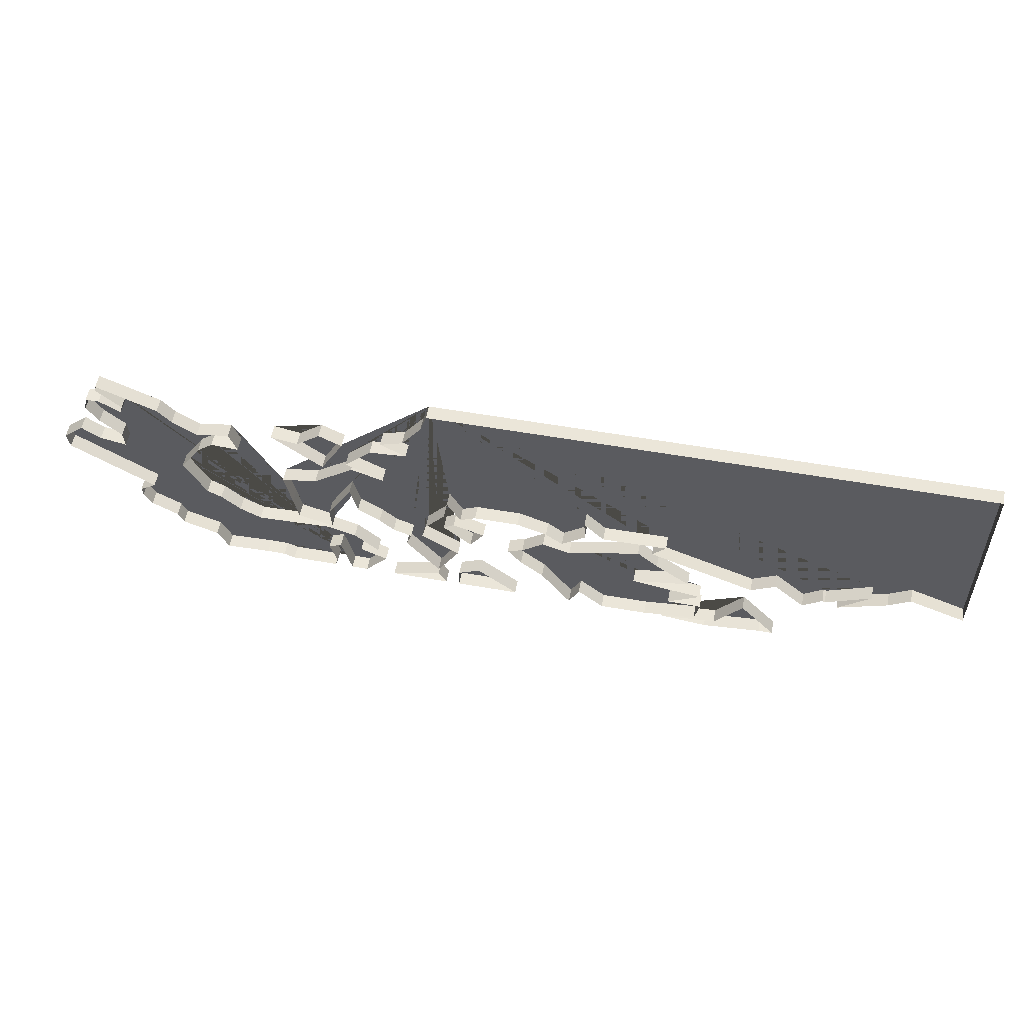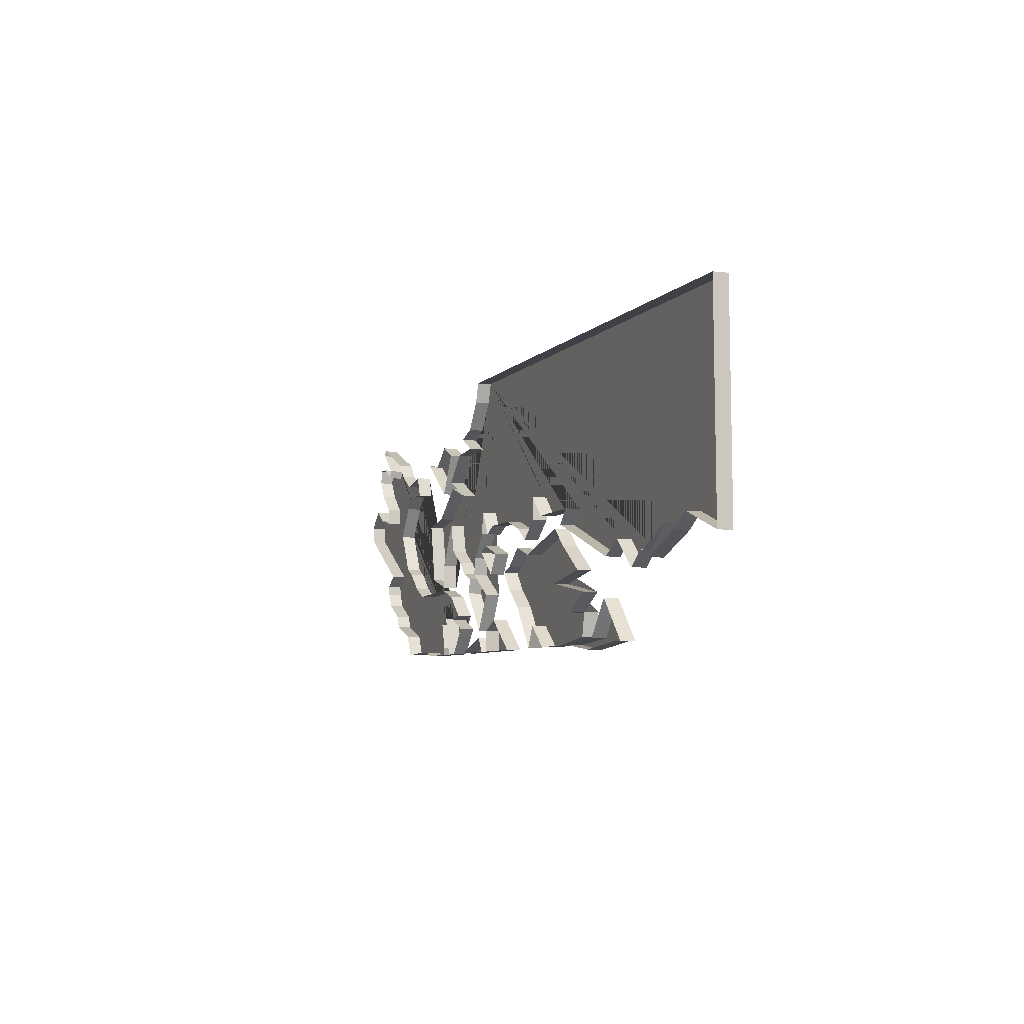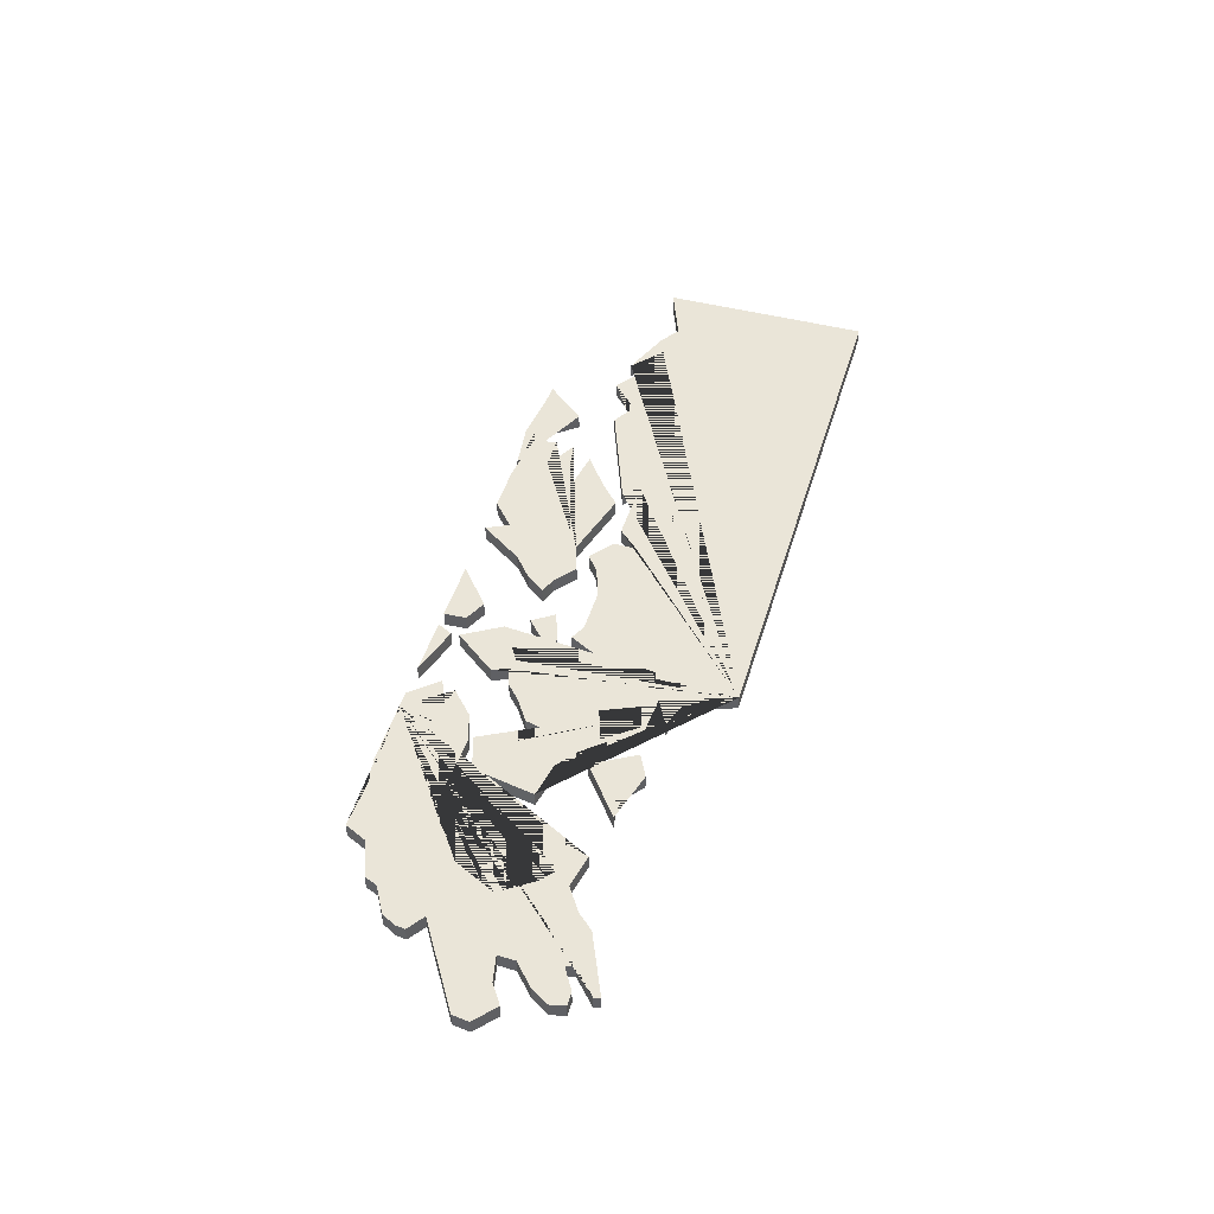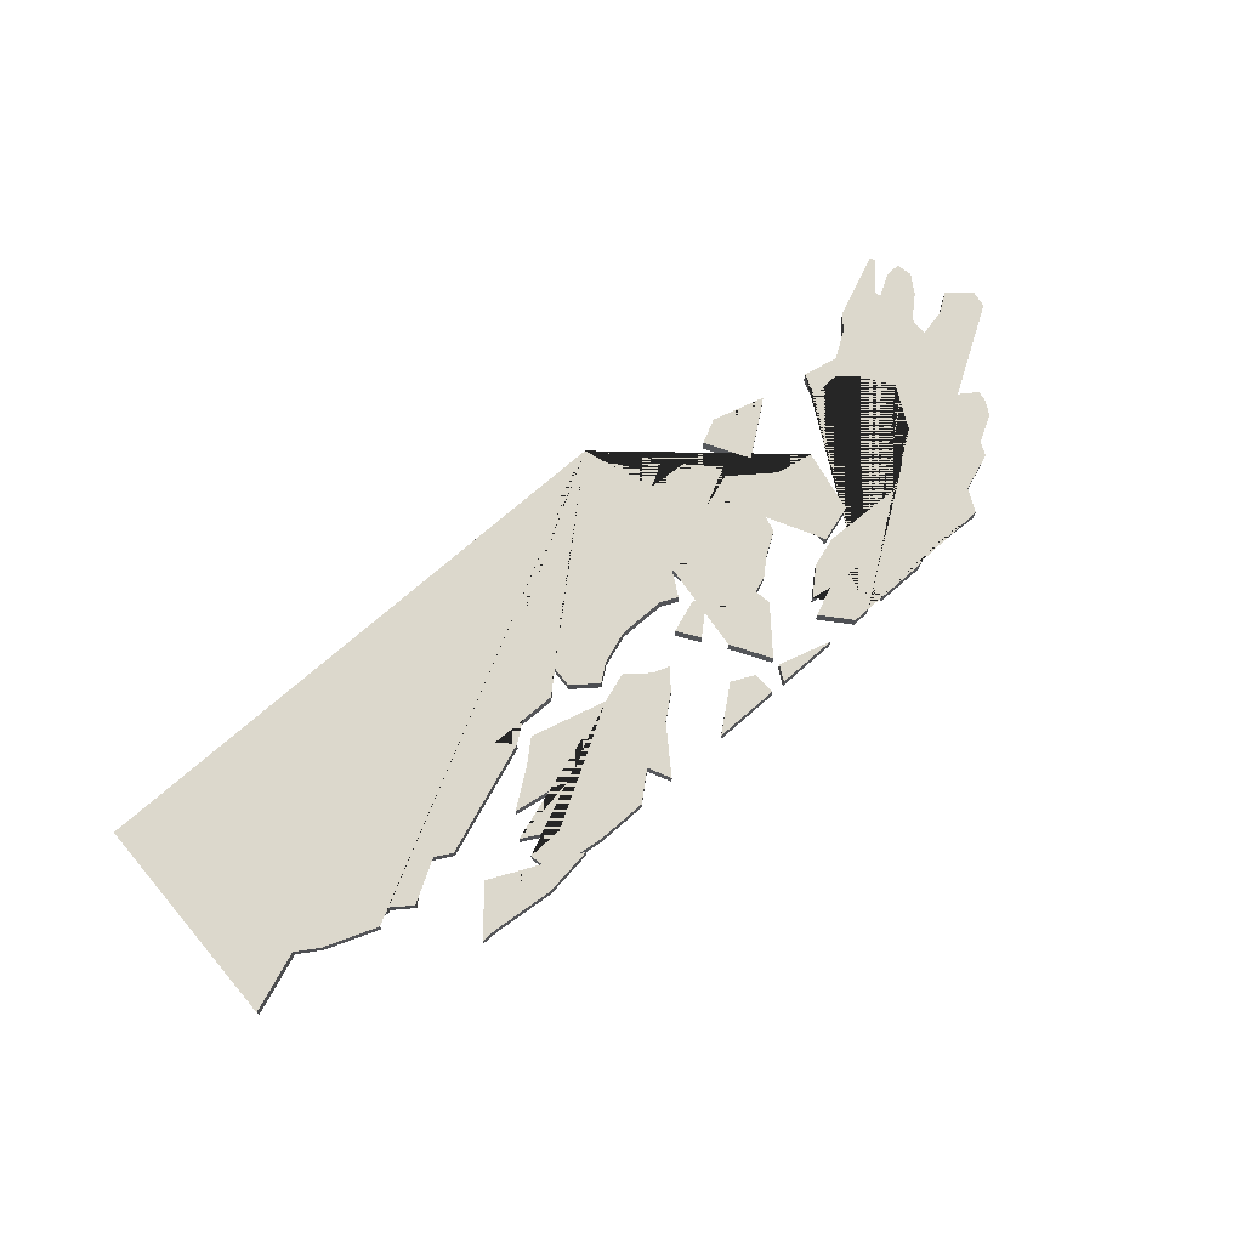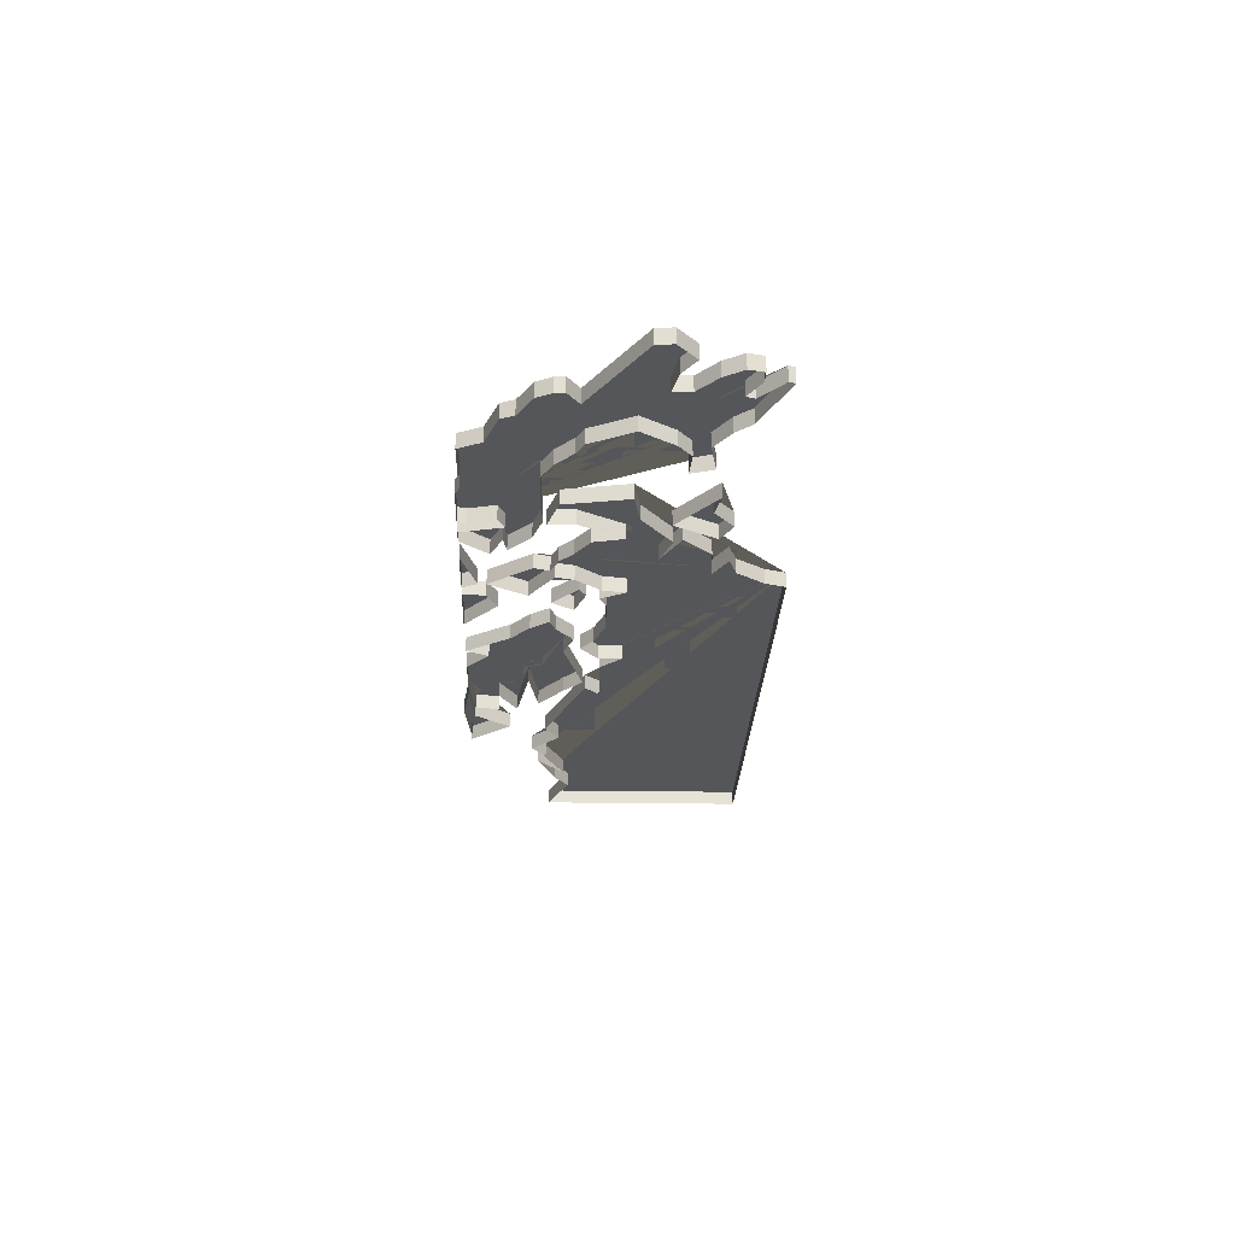
<metadata>
{"format":"obj","ext":"obj","renderer":"f3d","projection":"perspective","resolution":1024,"background":"white","views":[{"elev":55.2,"azim":10.6,"up":"+Z"},{"elev":-6.0,"azim":69.1,"up":"+Z"},{"elev":45.5,"azim":-73.9,"up":"+Y"},{"elev":72.7,"azim":138.8,"up":"+Y"},{"elev":-25.5,"azim":-92.1,"up":"+Y"}]}
</metadata>
<code>
v 80.92 -0.000204 -76.65
v 72.2 -0.000204 -74
v 76.15 -0.000204 -71.16
v 70.03 -0.000204 -64.11
v 66.55 -0.000204 -61.47
v 68.4 -0.000204 -61.81
v 70.05 -0.000204 -60.48
v 71.64 -0.000204 -61.25
v 80.6 -0.000204 -71.08
v 78.67 -0.000204 -69.4
v 79.4 -0.000204 -68.89
v 81.58 -0.000204 -69.64
v 116.2 -0.000204 -56.57
v 116.4 -0.000204 -71
v 112.5 -0.000204 -69.59
v 111 -0.000204 -70.54
v 107.5 -0.000204 -71.86
v 109.8 -0.000204 -69.97
v 106.6 -0.000204 -71.41
v 106.4 -0.000204 -71.29
v 105.1 -0.000204 -72.29
v 103 -0.000204 -70.39
v 101.3 -0.000204 -71.34
v 93.89 -0.000204 -68.67
v 94.84 -0.000204 -67.69
v 90.32 -0.000204 -67.75
v 88.92 -0.000204 -66.31
v 88.99 -0.000204 -67.88
v 87.36 -0.000204 -69.15
v 86.18 -0.000204 -68.27
v 84.09 -0.000204 -67.57
v 81 -0.000204 -67.59
v 79.9 -0.000204 -68.1
v 78.97 -0.000204 -66.41
v 78.7 -0.000204 -67.97
v 77.3 -0.000204 -69.67
v 77.01 -0.000204 -70.88
v 79.62 -0.000204 -72.52
v 78.1 -0.000204 -75.08
v 75.79 -0.000204 -72.2
v 74.86 -0.000204 -70.67
v 73.85 -0.000204 -69.77
v 72.3 -0.000204 -68.77
v 71.8 -0.000204 -66.73
v 70.08 -0.000204 -69.72
v 70.16 -0.000204 -71.43
v 67.73 -0.000204 -70.7
v 67.41 -0.000204 -68.99
v 66.91 -0.000204 -66.47
v 69.35 -0.000204 -66.01
v 70.31 -0.000204 -65.3
v 72.13 -0.000204 -63.92
v 74.37 -0.000204 -64.66
v 71.77 -0.000204 -63.37
v 73.63 -0.000204 -61.5
v 76.2 -0.000204 -61.32
v 74.44 -0.000204 -60.4
v 76.02 -0.000204 -59.85
v 77.39 -0.000204 -57.97
v 77.82 -0.000205 -56.59
v 90.57 -0.000204 -76.65
v 88.79 -0.000204 -75.14
v 88.07 -0.000204 -76.65
v 85.97 -0.000204 -73.71
v 84.38 -0.000204 -72.42
v 83.39 -0.000204 -71.16
v 84.47 -0.000204 -70.78
v 85.98 -0.000204 -69.58
v 87.93 -0.000204 -70.22
v 92.9 -0.000204 -68.87
v 94.35 -0.000204 -70.14
v 96.73 -0.000204 -71.86
v 92.76 -0.000204 -72.52
v 97.68 -0.000204 -73.33
v 95.46 -0.000204 -74.56
v 97.83 -0.000204 -74.62
v 97.51 -0.000204 -76.22
v 93.8 -0.000204 -76.65
v 69.72 -0.000204 -74.29
v 70.21 -0.000204 -76.11
v 70.02 -0.000204 -76.65
v 66.76 -0.000204 -76.65
v 66 -0.000204 -76.36
v 64.73 -0.000204 -76.33
v 61.63 -0.000204 -76.45
v 60.87 -0.000204 -74.91
v 58.4 -0.000204 -74.03
v 58.01 -0.000204 -73.15
v 56.21 -0.000204 -72.15
v 55.68 -0.000204 -71.16
v 55.6 -0.000204 -70.52
v 56.76 -0.000204 -69.72
v 51 -0.000204 -66.22
v 50.83 -0.000204 -65.08
v 52.26 -0.000204 -63.82
v 53.56 -0.000204 -64.69
v 55.37 -0.000204 -65.07
v 55.3 -0.000204 -63.88
v 53.86 -0.000204 -62.59
v 53.06 -0.000204 -61.33
v 53.27 -0.000204 -60.32
v 54.21 -0.000204 -60.33
v 55.68 -0.000204 -61.17
v 55.85 -0.000204 -60.6
v 54.16 -0.000204 -59.09
v 54.28 -0.000204 -58.67
v 58.42 -0.000204 -60.42
v 59.36 -0.000204 -61.46
v 61.02 -0.000204 -62.54
v 63.36 -0.000204 -62.07
v 63.89 -0.000204 -63.58
v 61.97 -0.000204 -63.47
v 60.87 -0.000204 -64.36
v 59.4 -0.000204 -66.57
v 60.88 -0.000204 -69.41
v 61.86 -0.000204 -69.89
v 63.19 -0.000204 -71.08
v 64.64 -0.000204 -71.85
v 69.88 -0.000204 -71.66
v 71.82 -0.000204 -72.27
v 73.5 -0.000204 -73.77
v 74.06 -0.000204 -74.8
v 72.46 -0.000204 -76.65
v 71.32 -0.000204 -76.65
v 70.64 -0.000204 -73.87
v 79.63 -0.000204 -76.65
v 79.67 -0.000204 -75.15
v 81.18 -0.000204 -74.43
v 83.51 -0.000204 -76.3
v 83.95 -0.000204 -76.65
v 82.12 -0.000204 -76.65
v 76.43 -0.000204 -76.65
v 74.6 -0.000204 -76.65
v 78.08 -0.000204 -75.63
v 78.63 -0.000204 -76.65
v 95.1 -0.000204 -76.65
v 99.01 -0.000204 -76.34
v 100.9 -0.000204 -73.9
v 103.4 -0.000204 -76.65
v 102.4 -0.000204 -76.65
v 98.35 -0.000204 -77.06
v 85.58 -0.000205 -56.58
v 97.68 0.9998 -73.33
v 95.46 0.9998 -74.56
v 72.2 0.9998 -74
v 74.06 0.9998 -74.8
v 94.35 0.9998 -70.14
v 96.73 0.9998 -71.86
v 97.83 0.9998 -74.62
v 116.2 0.9998 -56.57
v 116.4 0.9998 -71
v 88.92 0.9998 -66.31
v 88.99 0.9998 -67.88
v 112.5 0.9998 -69.59
v 92.76 0.9998 -72.52
v 78.08 0.9998 -75.63
v 78.63 0.9998 -76.65
v 55.85 0.9998 -60.6
v 54.16 0.9998 -59.09
v 85.98 0.9998 -69.58
v 87.93 0.9998 -70.22
v 79.62 0.9998 -72.52
v 78.1 0.9998 -75.08
v 87.36 0.9998 -69.15
v 86.18 0.9998 -68.27
v 68.4 0.9998 -61.81
v 70.05 0.9998 -60.48
v 75.79 0.9998 -72.2
v 76.15 0.9998 -71.16
v 80.6 0.9998 -71.08
v 78.67 0.9998 -69.4
v 69.88 0.9998 -71.66
v 71.82 0.9998 -72.27
v 55.3 0.9998 -63.88
v 53.86 0.9998 -62.59
v 77.3 0.9998 -69.67
v 77.01 0.9998 -70.88
v 70.03 0.9998 -64.11
v 66.55 0.9998 -61.47
v 83.95 0.9998 -76.65
v 82.12 0.9998 -76.65
v 50.83 0.9998 -65.08
v 52.26 0.9998 -63.82
v 55.68 0.9998 -61.17
v 92.9 0.9998 -68.87
v 74.86 0.9998 -70.67
v 73.85 0.9998 -69.77
v 72.13 0.9998 -63.92
v 74.37 0.9998 -64.66
v 61.86 0.9998 -69.89
v 63.19 0.9998 -71.08
v 67.73 0.9998 -70.7
v 67.41 0.9998 -68.99
v 55.6 0.9998 -70.52
v 56.76 0.9998 -69.72
v 93.89 0.9998 -68.67
v 94.84 0.9998 -67.69
v 85.97 0.9998 -73.71
v 84.38 0.9998 -72.42
v 60.88 0.9998 -69.41
v 106.6 0.9998 -71.41
v 106.4 0.9998 -71.29
v 53.06 0.9998 -61.33
v 53.27 0.9998 -60.32
v 88.07 0.9998 -76.65
v 79.9 0.9998 -68.1
v 78.97 0.9998 -66.41
v 83.51 0.9998 -76.3
v 70.16 0.9998 -71.43
v 70.64 0.9998 -73.87
v 69.72 0.9998 -74.29
v 54.21 0.9998 -60.33
v 105.1 0.9998 -72.29
v 103 0.9998 -70.39
v 54.28 0.9998 -58.67
v 58.42 0.9998 -60.42
v 66.91 0.9998 -66.47
v 61.97 0.9998 -63.47
v 60.87 0.9998 -64.36
v 71.8 0.9998 -66.73
v 70.08 0.9998 -69.72
v 81 0.9998 -67.59
v 69.35 0.9998 -66.01
v 70.31 0.9998 -65.3
v 59.36 0.9998 -61.46
v 72.3 0.9998 -68.77
v 99.01 0.9998 -76.34
v 100.9 0.9998 -73.9
v 78.7 0.9998 -67.97
v 55.68 0.9998 -71.16
v 77.39 0.9998 -57.97
v 77.82 0.9998 -56.59
v 61.02 0.9998 -62.54
v 63.36 0.9998 -62.07
v 72.46 0.9998 -76.65
v 95.1 0.9998 -76.65
v 61.63 0.9998 -76.45
v 60.87 0.9998 -74.91
v 98.35 0.9998 -77.06
v 102.4 0.9998 -76.65
v 103.4 0.9998 -76.65
v 80.92 0.9998 -76.65
v 79.63 0.9998 -76.65
v 79.67 0.9998 -75.15
v 81.18 0.9998 -74.43
v 84.09 0.9998 -67.57
v 90.32 0.9998 -67.75
v 101.3 0.9998 -71.34
v 109.8 0.9998 -69.97
v 107.5 0.9998 -71.86
v 111 0.9998 -70.54
v 71.77 0.9998 -63.37
v 73.63 0.9998 -61.5
v 76.2 0.9998 -61.32
v 74.44 0.9998 -60.4
v 76.02 0.9998 -59.85
v 97.51 0.9998 -76.22
v 93.8 0.9998 -76.65
v 90.57 0.9998 -76.65
v 88.79 0.9998 -75.14
v 84.47 0.9998 -70.78
v 83.39 0.9998 -71.16
v 71.32 0.9998 -76.65
v 73.5 0.9998 -73.77
v 70.21 0.9998 -76.11
v 64.64 0.9998 -71.85
v 70.02 0.9998 -76.65
v 66.76 0.9998 -76.65
v 66 0.9998 -76.36
v 59.4 0.9998 -66.57
v 63.89 0.9998 -63.58
v 64.73 0.9998 -76.33
v 58.4 0.9998 -74.03
v 55.37 0.9998 -65.07
v 58.01 0.9998 -73.15
v 56.21 0.9998 -72.15
v 51 0.9998 -66.22
v 53.56 0.9998 -64.69
v 76.43 0.9998 -76.65
v 74.6 0.9998 -76.65
v 81.58 0.9998 -69.64
v 79.4 0.9998 -68.89
v 71.64 0.9998 -61.25
v 85.58 0.9998 -56.58
f 236 227 228 241 240 239
f 232 284 150 151 154 251 250 249 201 202 213 214 248 196 197 247 152 153 164 165 246 222 206 207 229 176 177 162 163 168 169 186 187 226 220 221 209 192 193 217 223 224 188 189 252 253 254 255 256 231
f 161 185 147 148 155 143 144 149 257 258 259 260 205 198 199 262 261 160
f 156 157 279 280
f 179 166 167 283 178
f 171 282 281 170
f 263 210 211 265 267 268 269 272 237 238 273 275 276 230 194 195 277 182 183 278 274 174 175 203 204 212 184 158 159 215 216 225 233 234 271 218 219 270 200 190 191 266 172 173 264 145 146 235
f 242 243 244 245 208 180 181
f 66 67 261 262
f 107 108 225 216
f 65 66 262 199
f 43 44 220 226
f 123 124 263 235
f 137 138 228 227
f 124 125 210 263
f 35 36 176 229
f 120 121 264 173
f 49 50 223 217
f 74 75 144 143
f 79 80 265 211
f 90 91 194 230
f 2 122 146 145
f 118 119 172 266
f 73 74 143 155
f 71 72 148 147
f 80 81 267 265
f 34 35 229 207
f 75 76 149 144
f 81 82 268 267
f 59 60 232 231
f 13 14 151 150
f 117 118 266 191
f 109 110 234 233
f 27 28 153 152
f 82 83 269 268
f 122 123 235 146
f 14 15 154 151
f 114 115 200 270
f 136 137 227 236
f 72 73 155 148
f 113 114 270 219
f 85 86 238 237
f 134 135 157 156
f 111 112 218 271
f 140 141 239 240
f 104 105 159 158
f 110 111 271 234
f 141 136 236 239
f 68 69 161 160
f 108 109 233 225
f 139 140 240 241
f 38 39 163 162
f 83 84 272 269
f 138 139 241 228
f 29 30 165 164
f 105 106 215 159
f 131 1 242 181
f 6 7 167 166
f 84 85 237 272
f 126 127 244 243
f 40 3 169 168
f 86 87 273 238
f 127 128 245 244
f 9 10 171 170
f 97 98 174 274
f 128 129 208 245
f 119 120 173 172
f 102 103 184 212
f 39 40 168 163
f 98 99 175 174
f 99 100 203 175
f 37 38 162 177
f 36 37 177 176
f 87 88 275 273
f 31 32 222 246
f 4 5 179 178
f 88 89 276 275
f 30 31 246 165
f 130 131 181 180
f 89 90 230 276
f 42 43 226 187
f 94 95 183 182
f 92 93 277 195
f 45 46 209 221
f 103 104 158 184
f 93 94 182 277
f 28 29 164 153
f 69 70 185 161
f 96 97 274 278
f 26 27 152 247
f 41 42 187 186
f 95 96 278 183
f 25 26 247 197
f 52 53 189 188
f 132 133 280 279
f 23 24 196 248
f 116 117 191 190
f 135 132 279 157
f 22 23 248 214
f 47 48 193 192
f 133 134 156 280
f 20 21 213 202
f 91 92 195 194
f 12 9 170 281
f 18 19 201 249
f 24 25 197 196
f 3 41 186 169
f 17 18 249 250
f 64 65 199 198
f 10 11 282 171
f 16 17 250 251
f 115 116 190 200
f 11 12 281 282
f 15 16 251 154
f 19 20 202 201
f 8 4 178 283
f 51 52 188 224
f 100 101 204 203
f 7 8 283 167
f 53 54 252 189
f 63 64 198 205
f 5 6 166 179
f 54 55 253 252
f 33 34 207 206
f 1 126 243 242
f 55 56 254 253
f 129 130 180 208
f 121 2 145 264
f 56 57 255 254
f 46 47 192 209
f 60 142 284 232
f 57 58 256 255
f 125 79 211 210
f 142 13 150 284
f 58 59 231 256
f 101 102 212 204
f 76 77 257 149
f 21 22 214 213
f 77 78 258 257
f 106 107 216 215
f 78 61 259 258
f 48 49 217 193
f 61 62 260 259
f 112 113 219 218
f 70 71 147 185
f 44 45 221 220
f 67 68 160 261
f 32 33 206 222
f 62 63 205 260
f 50 51 224 223

</code>
